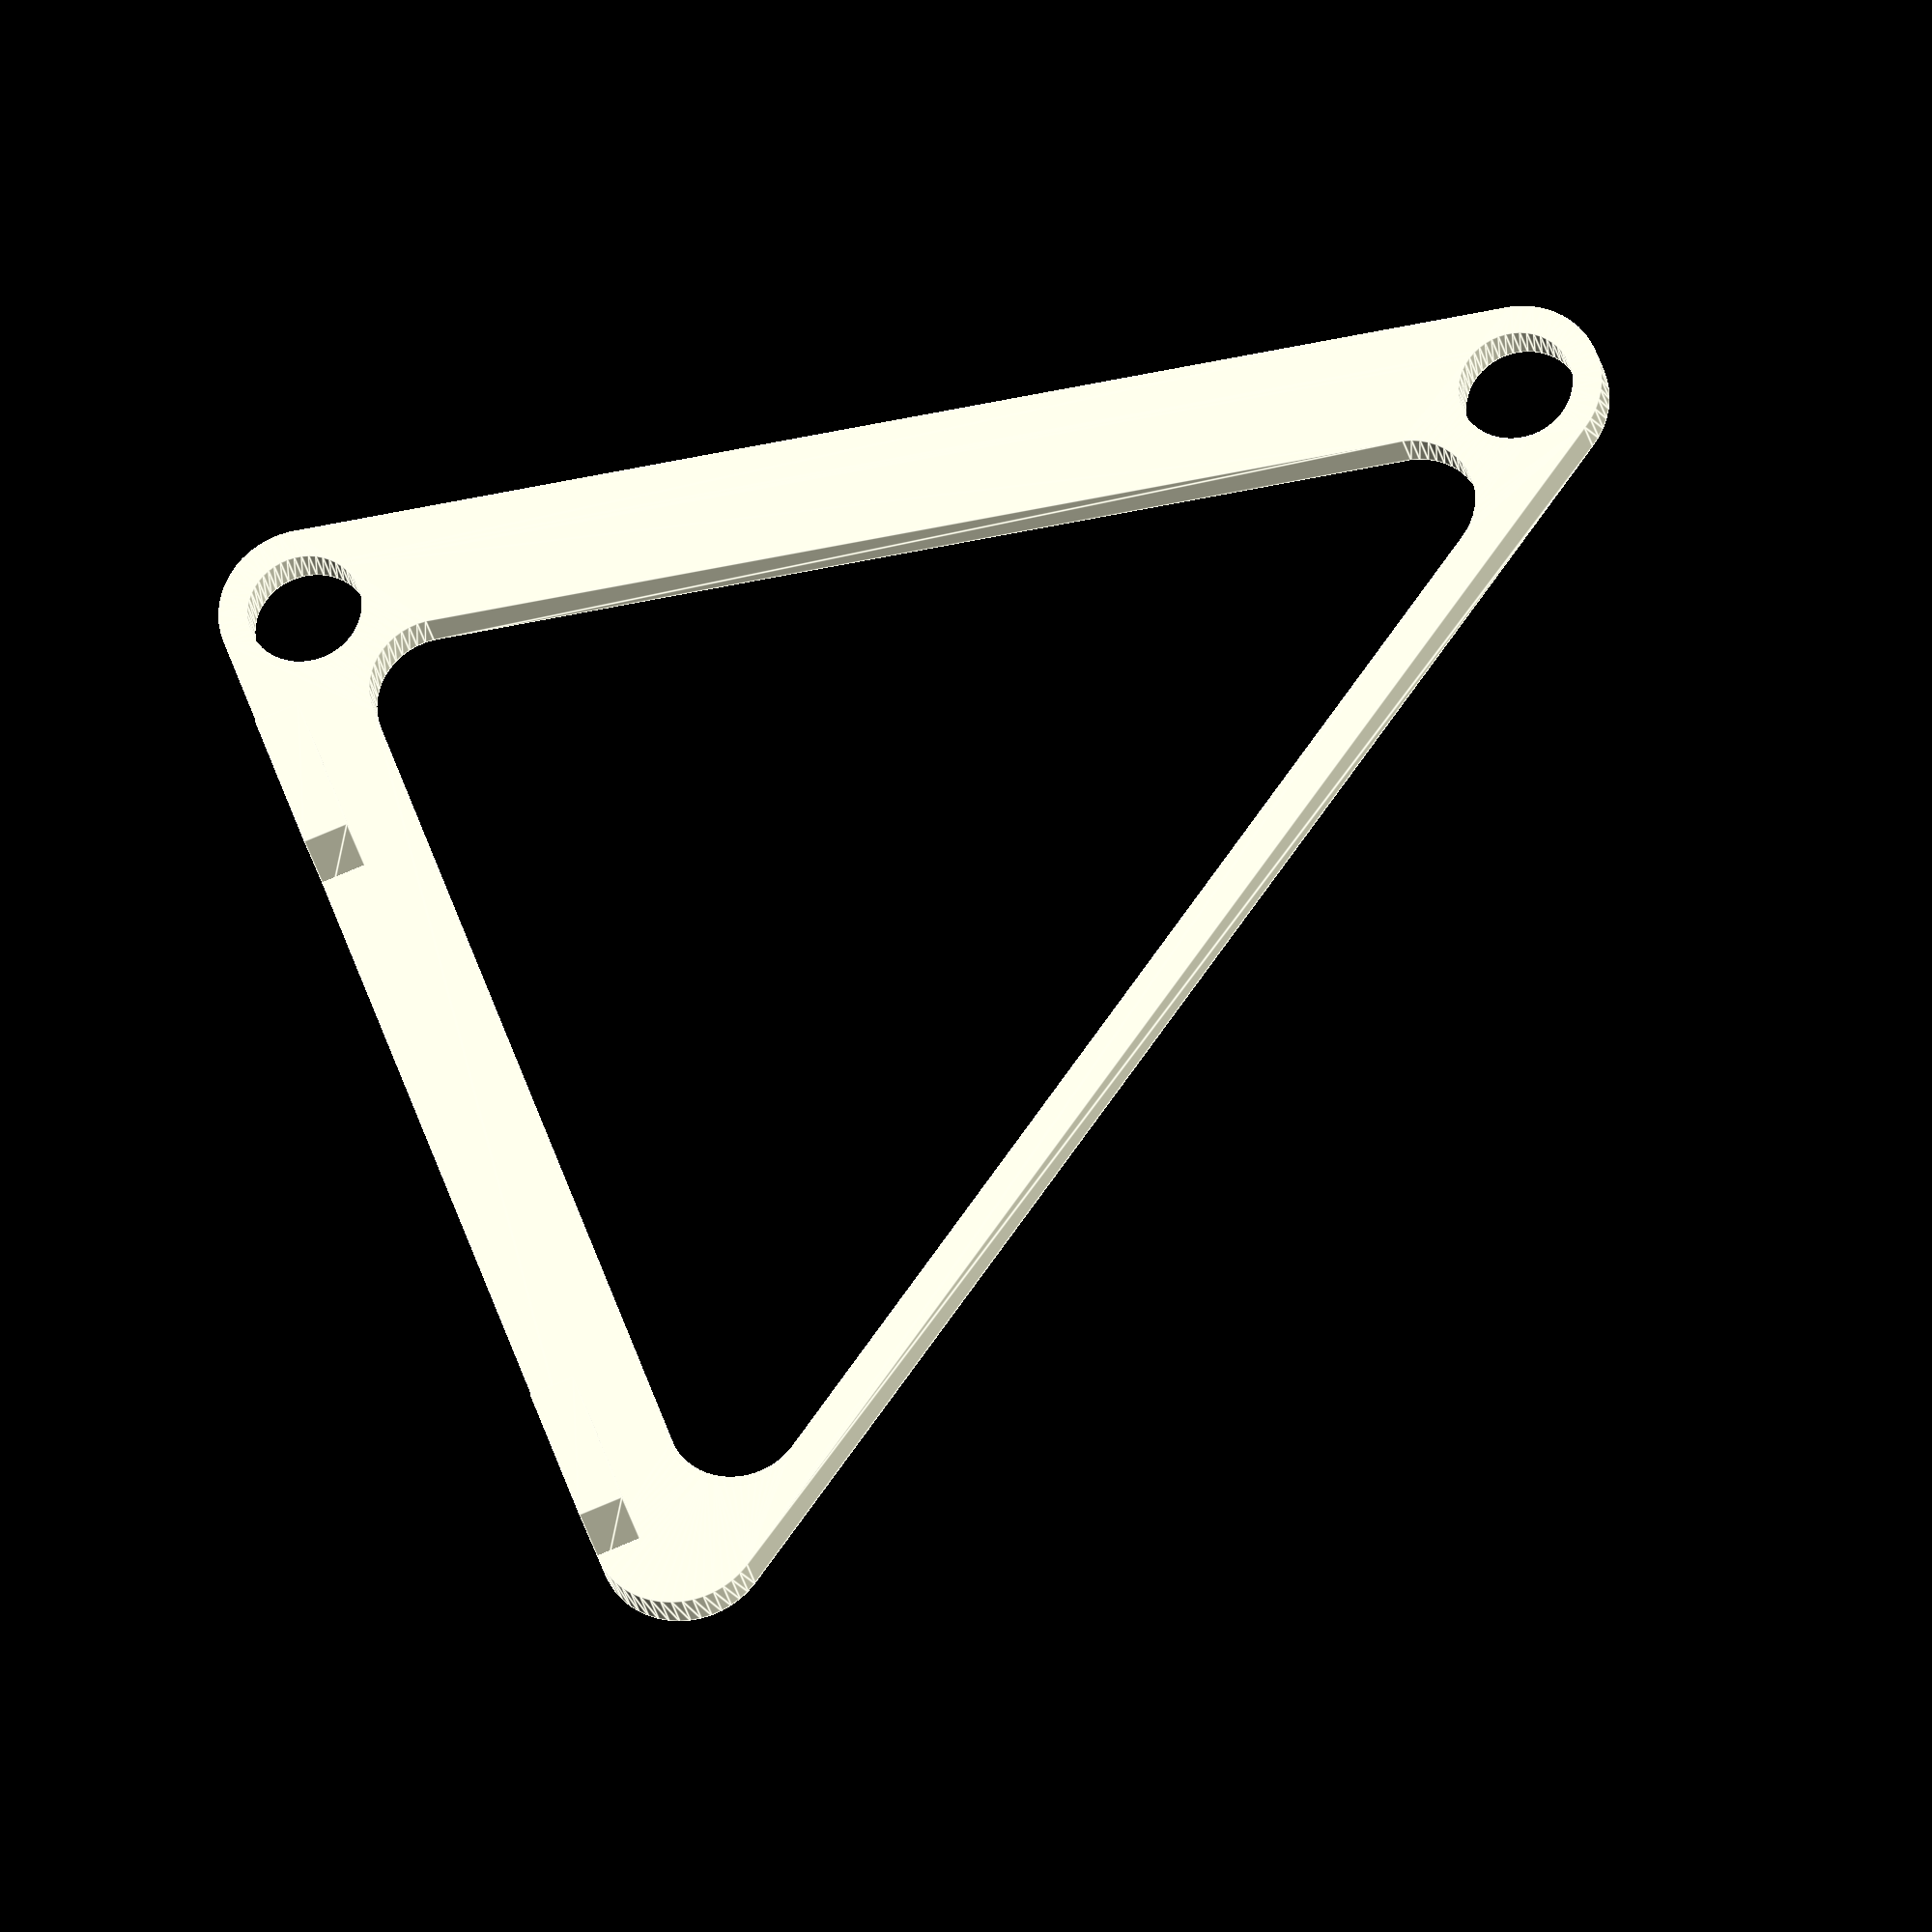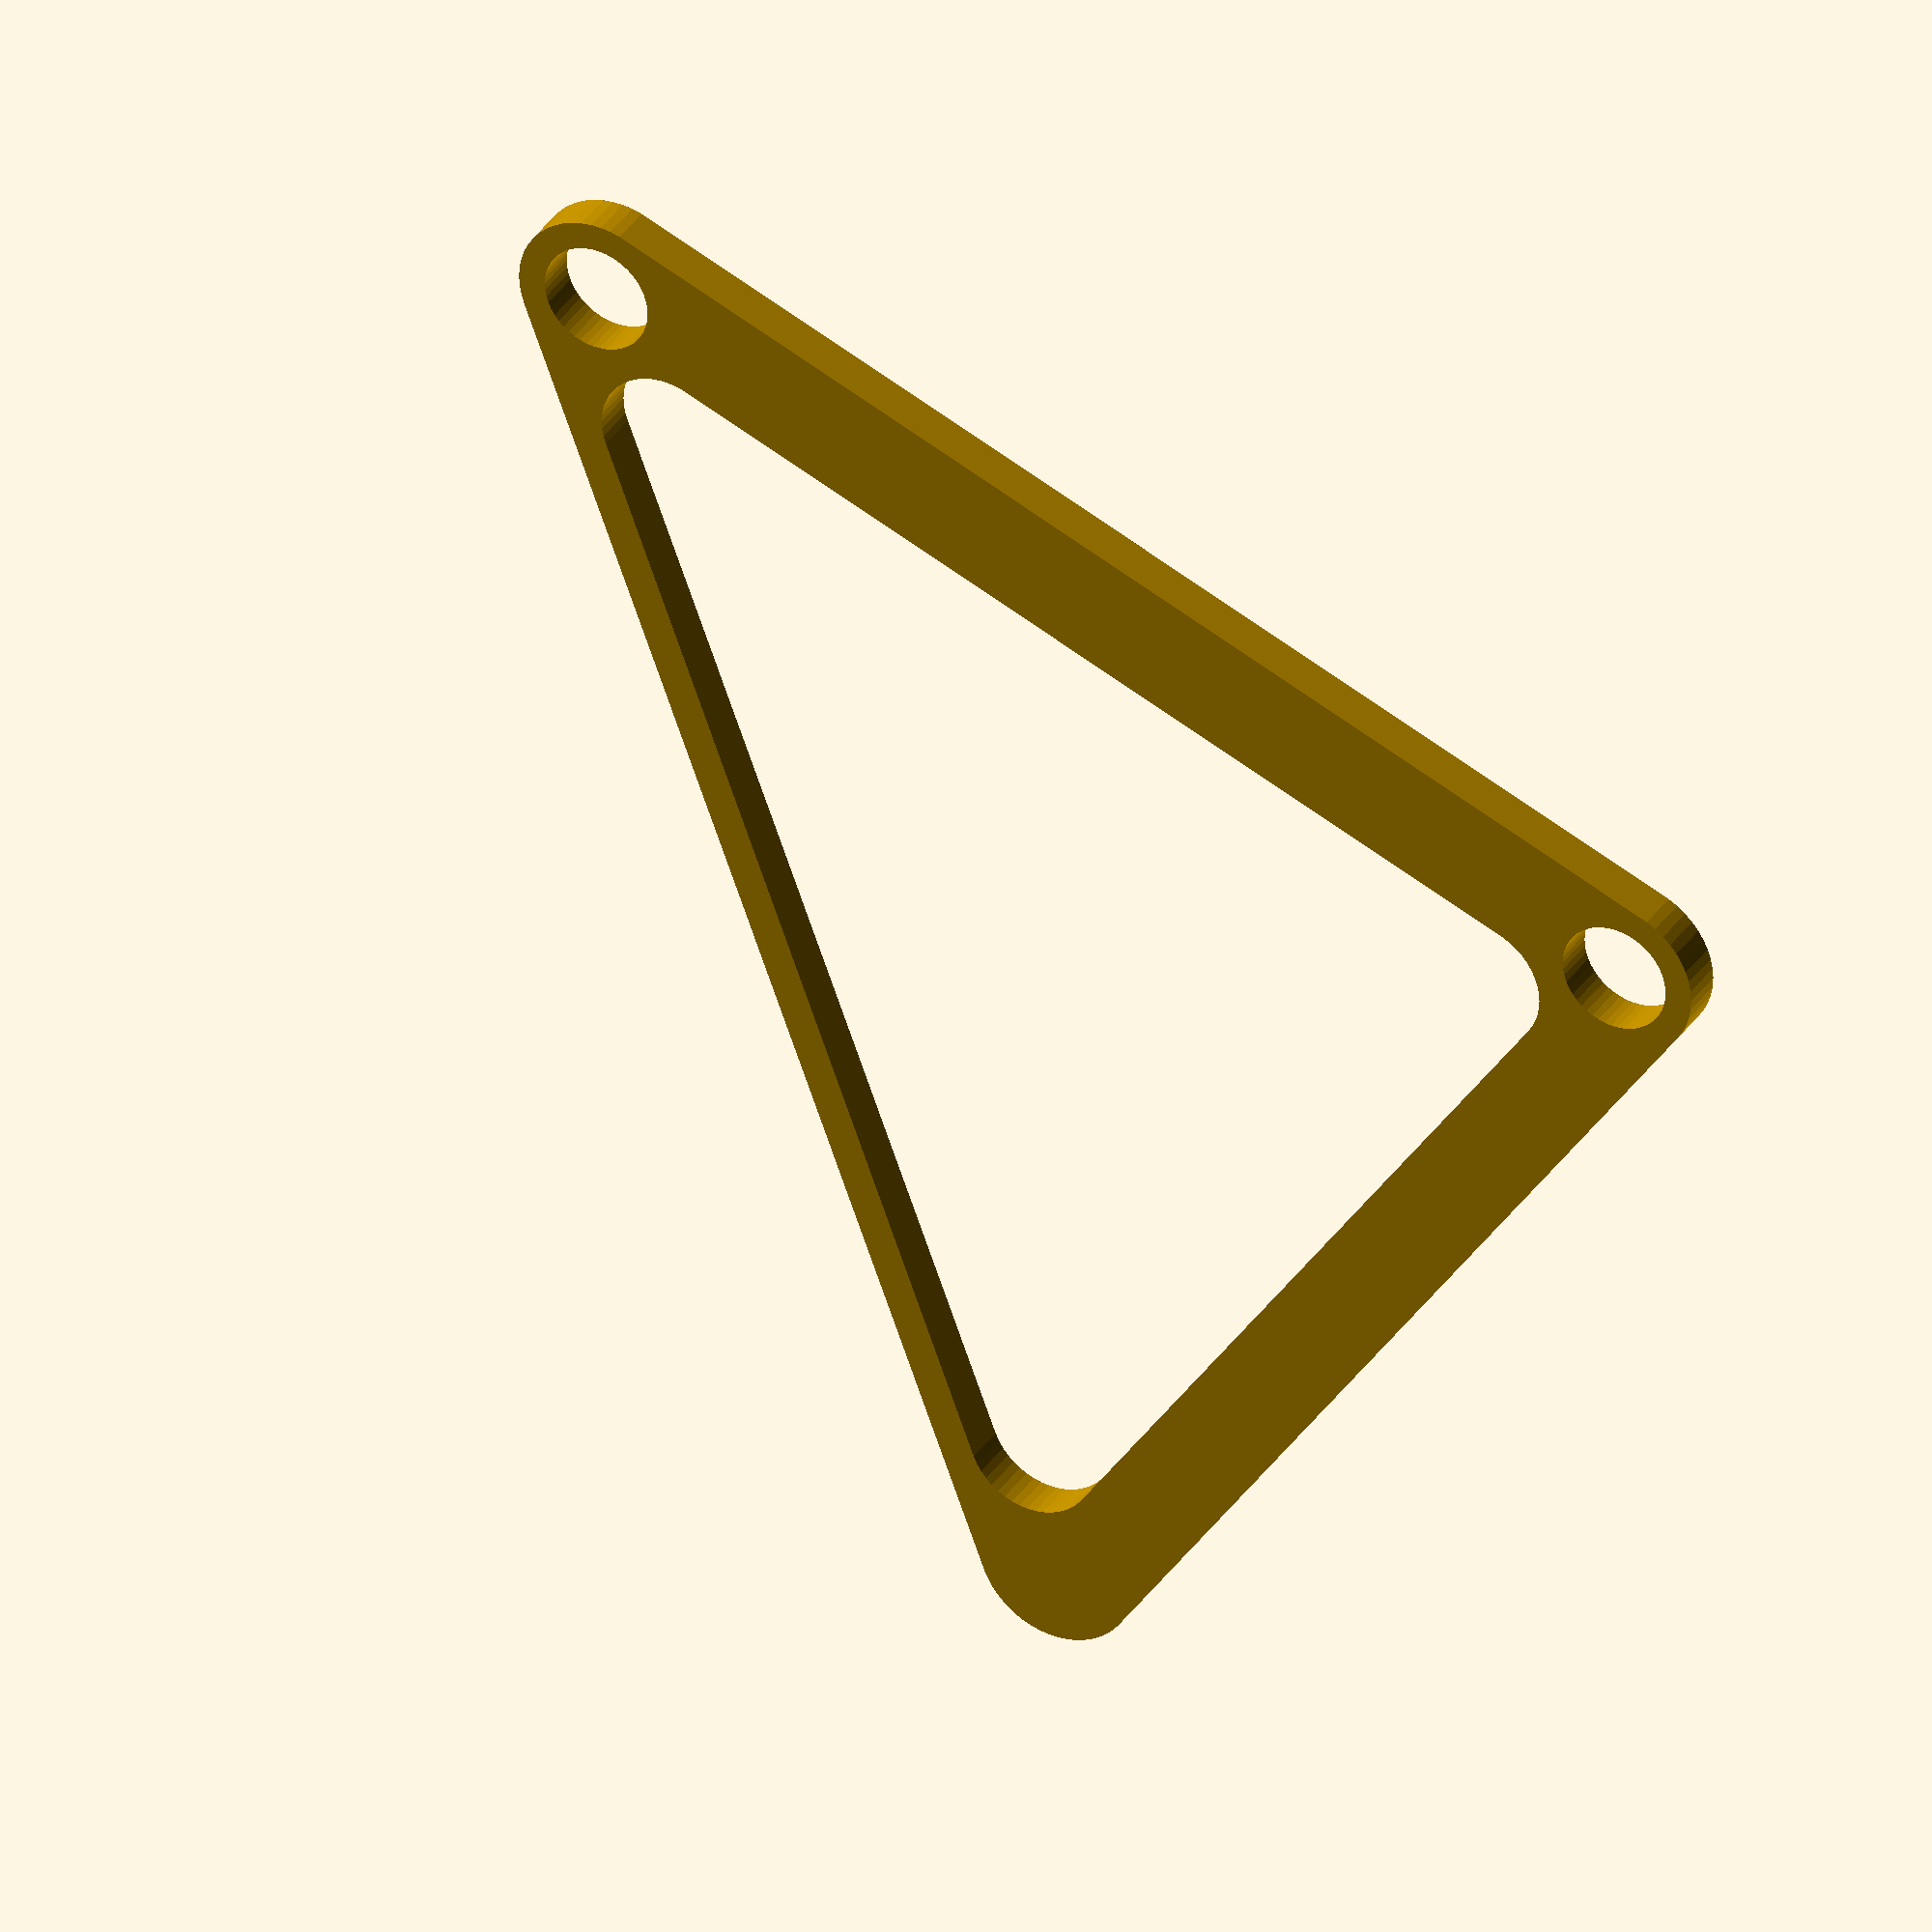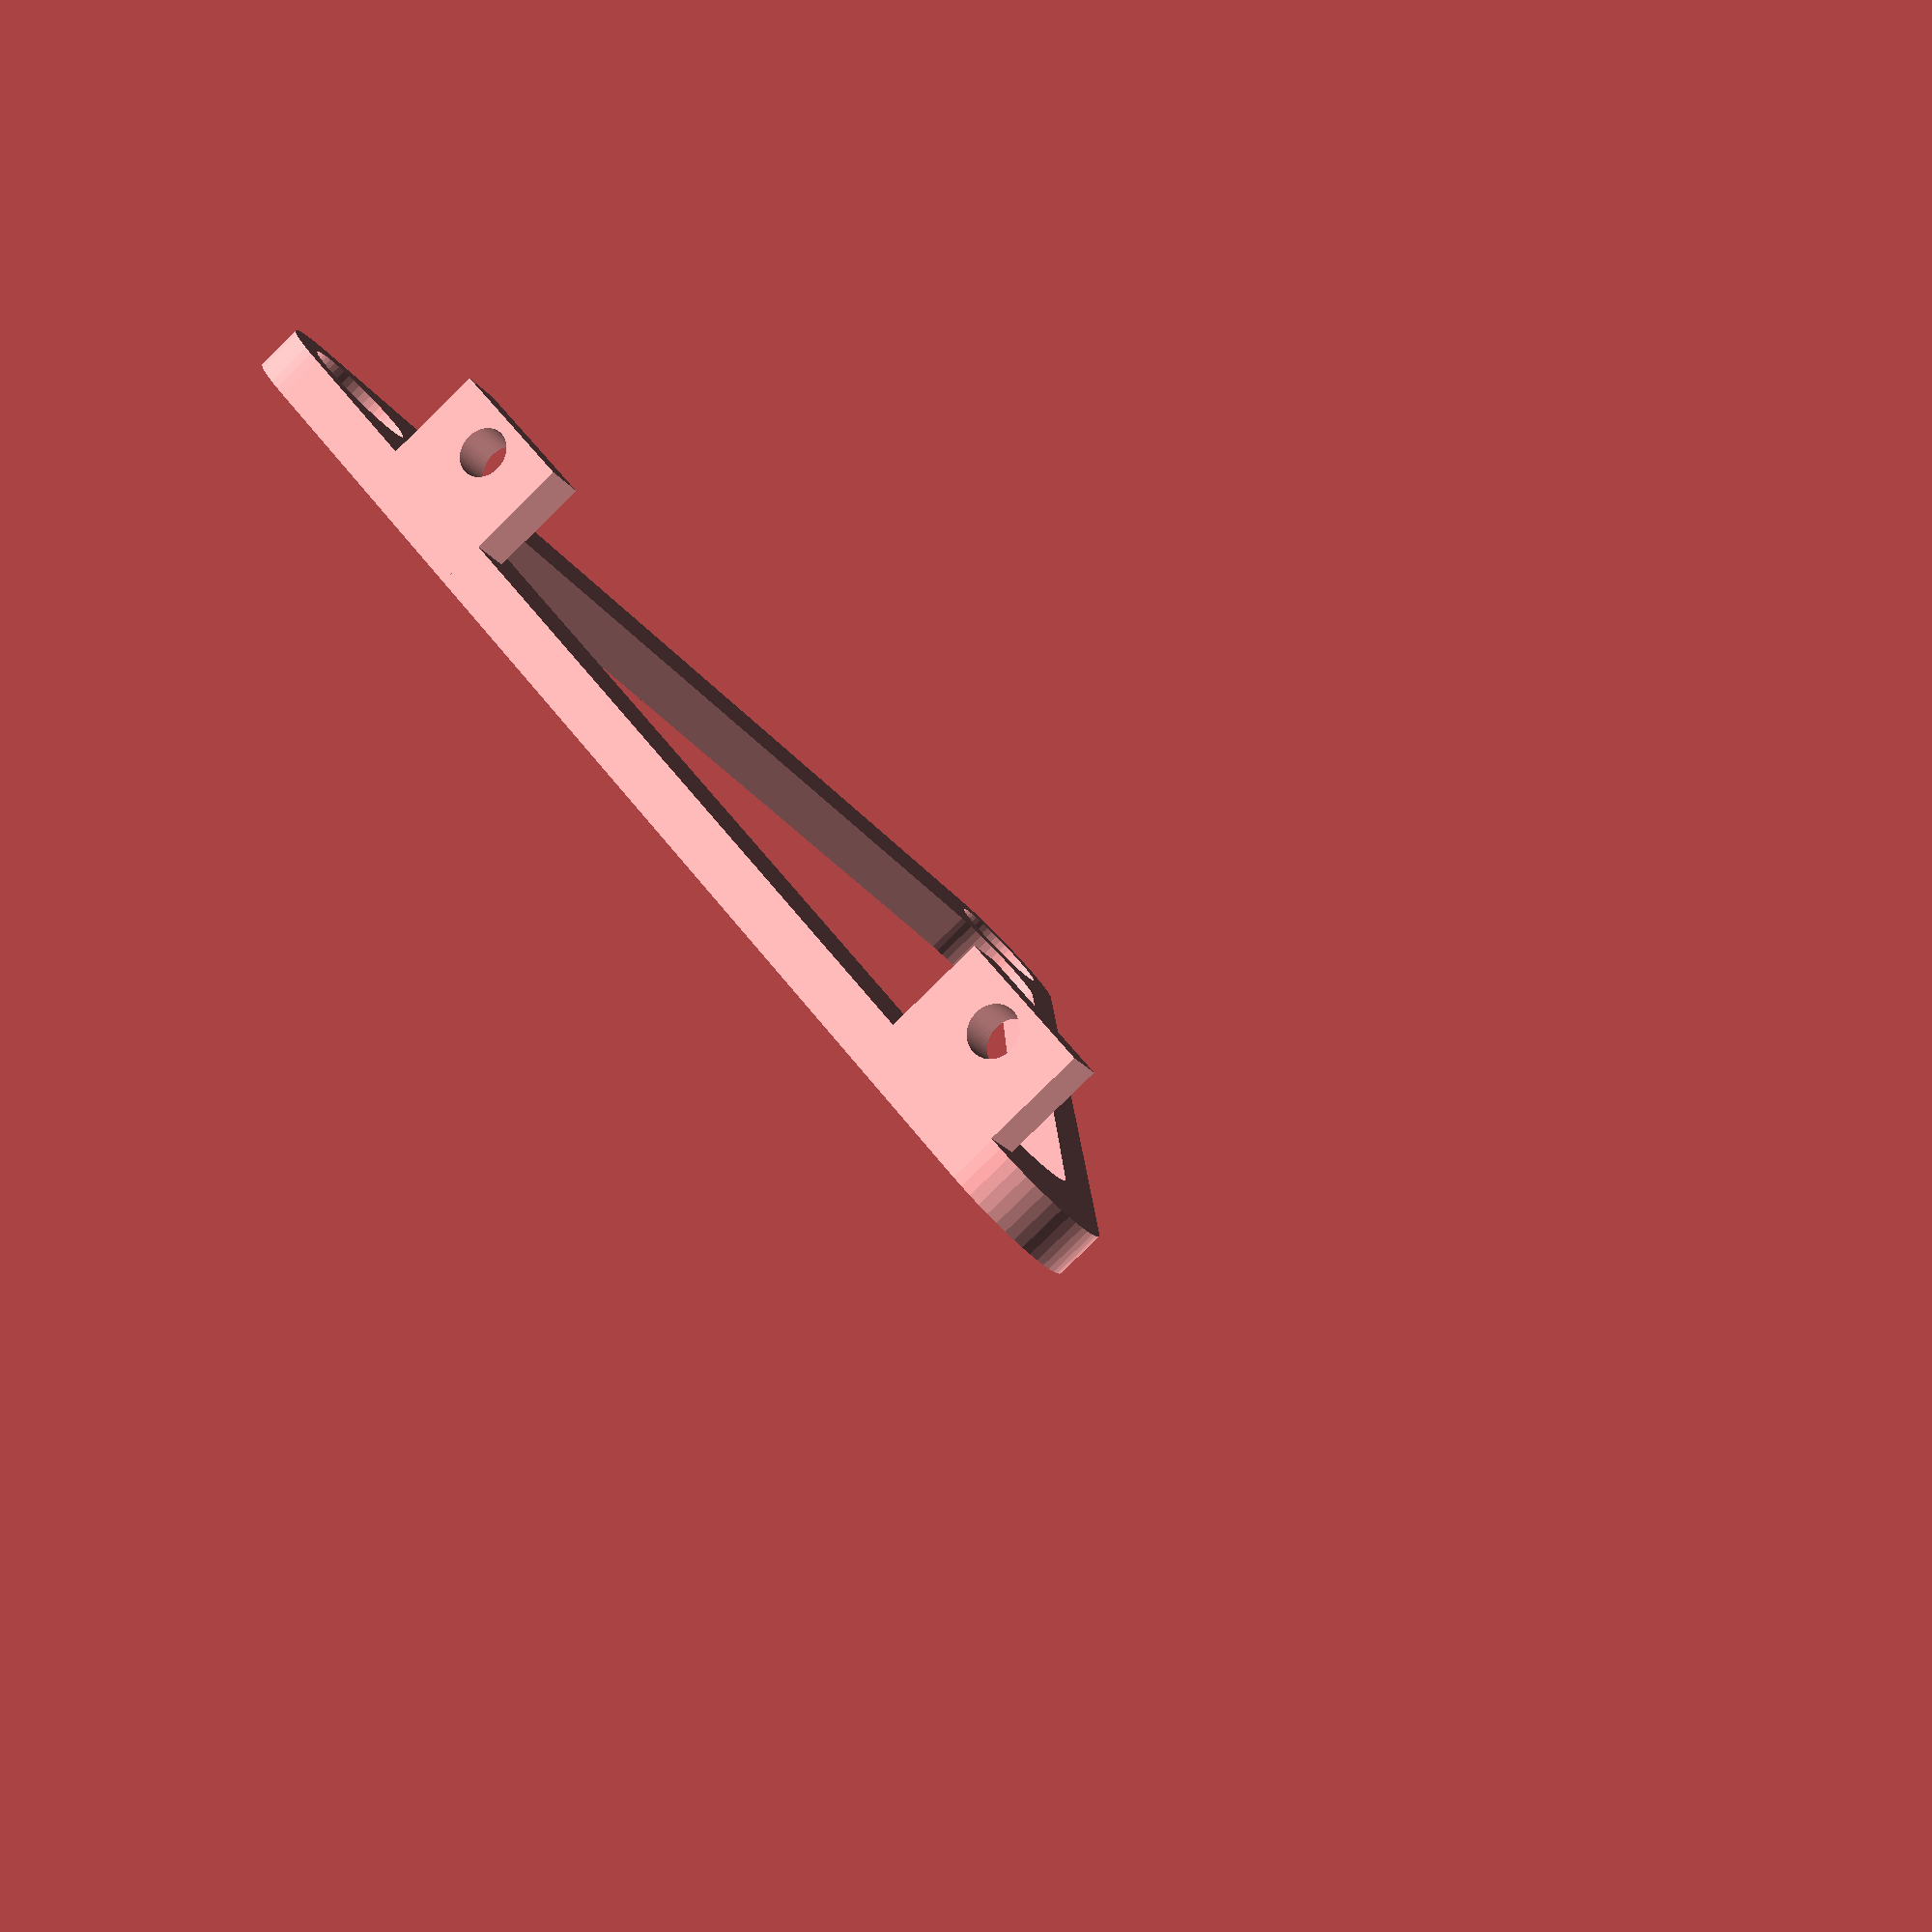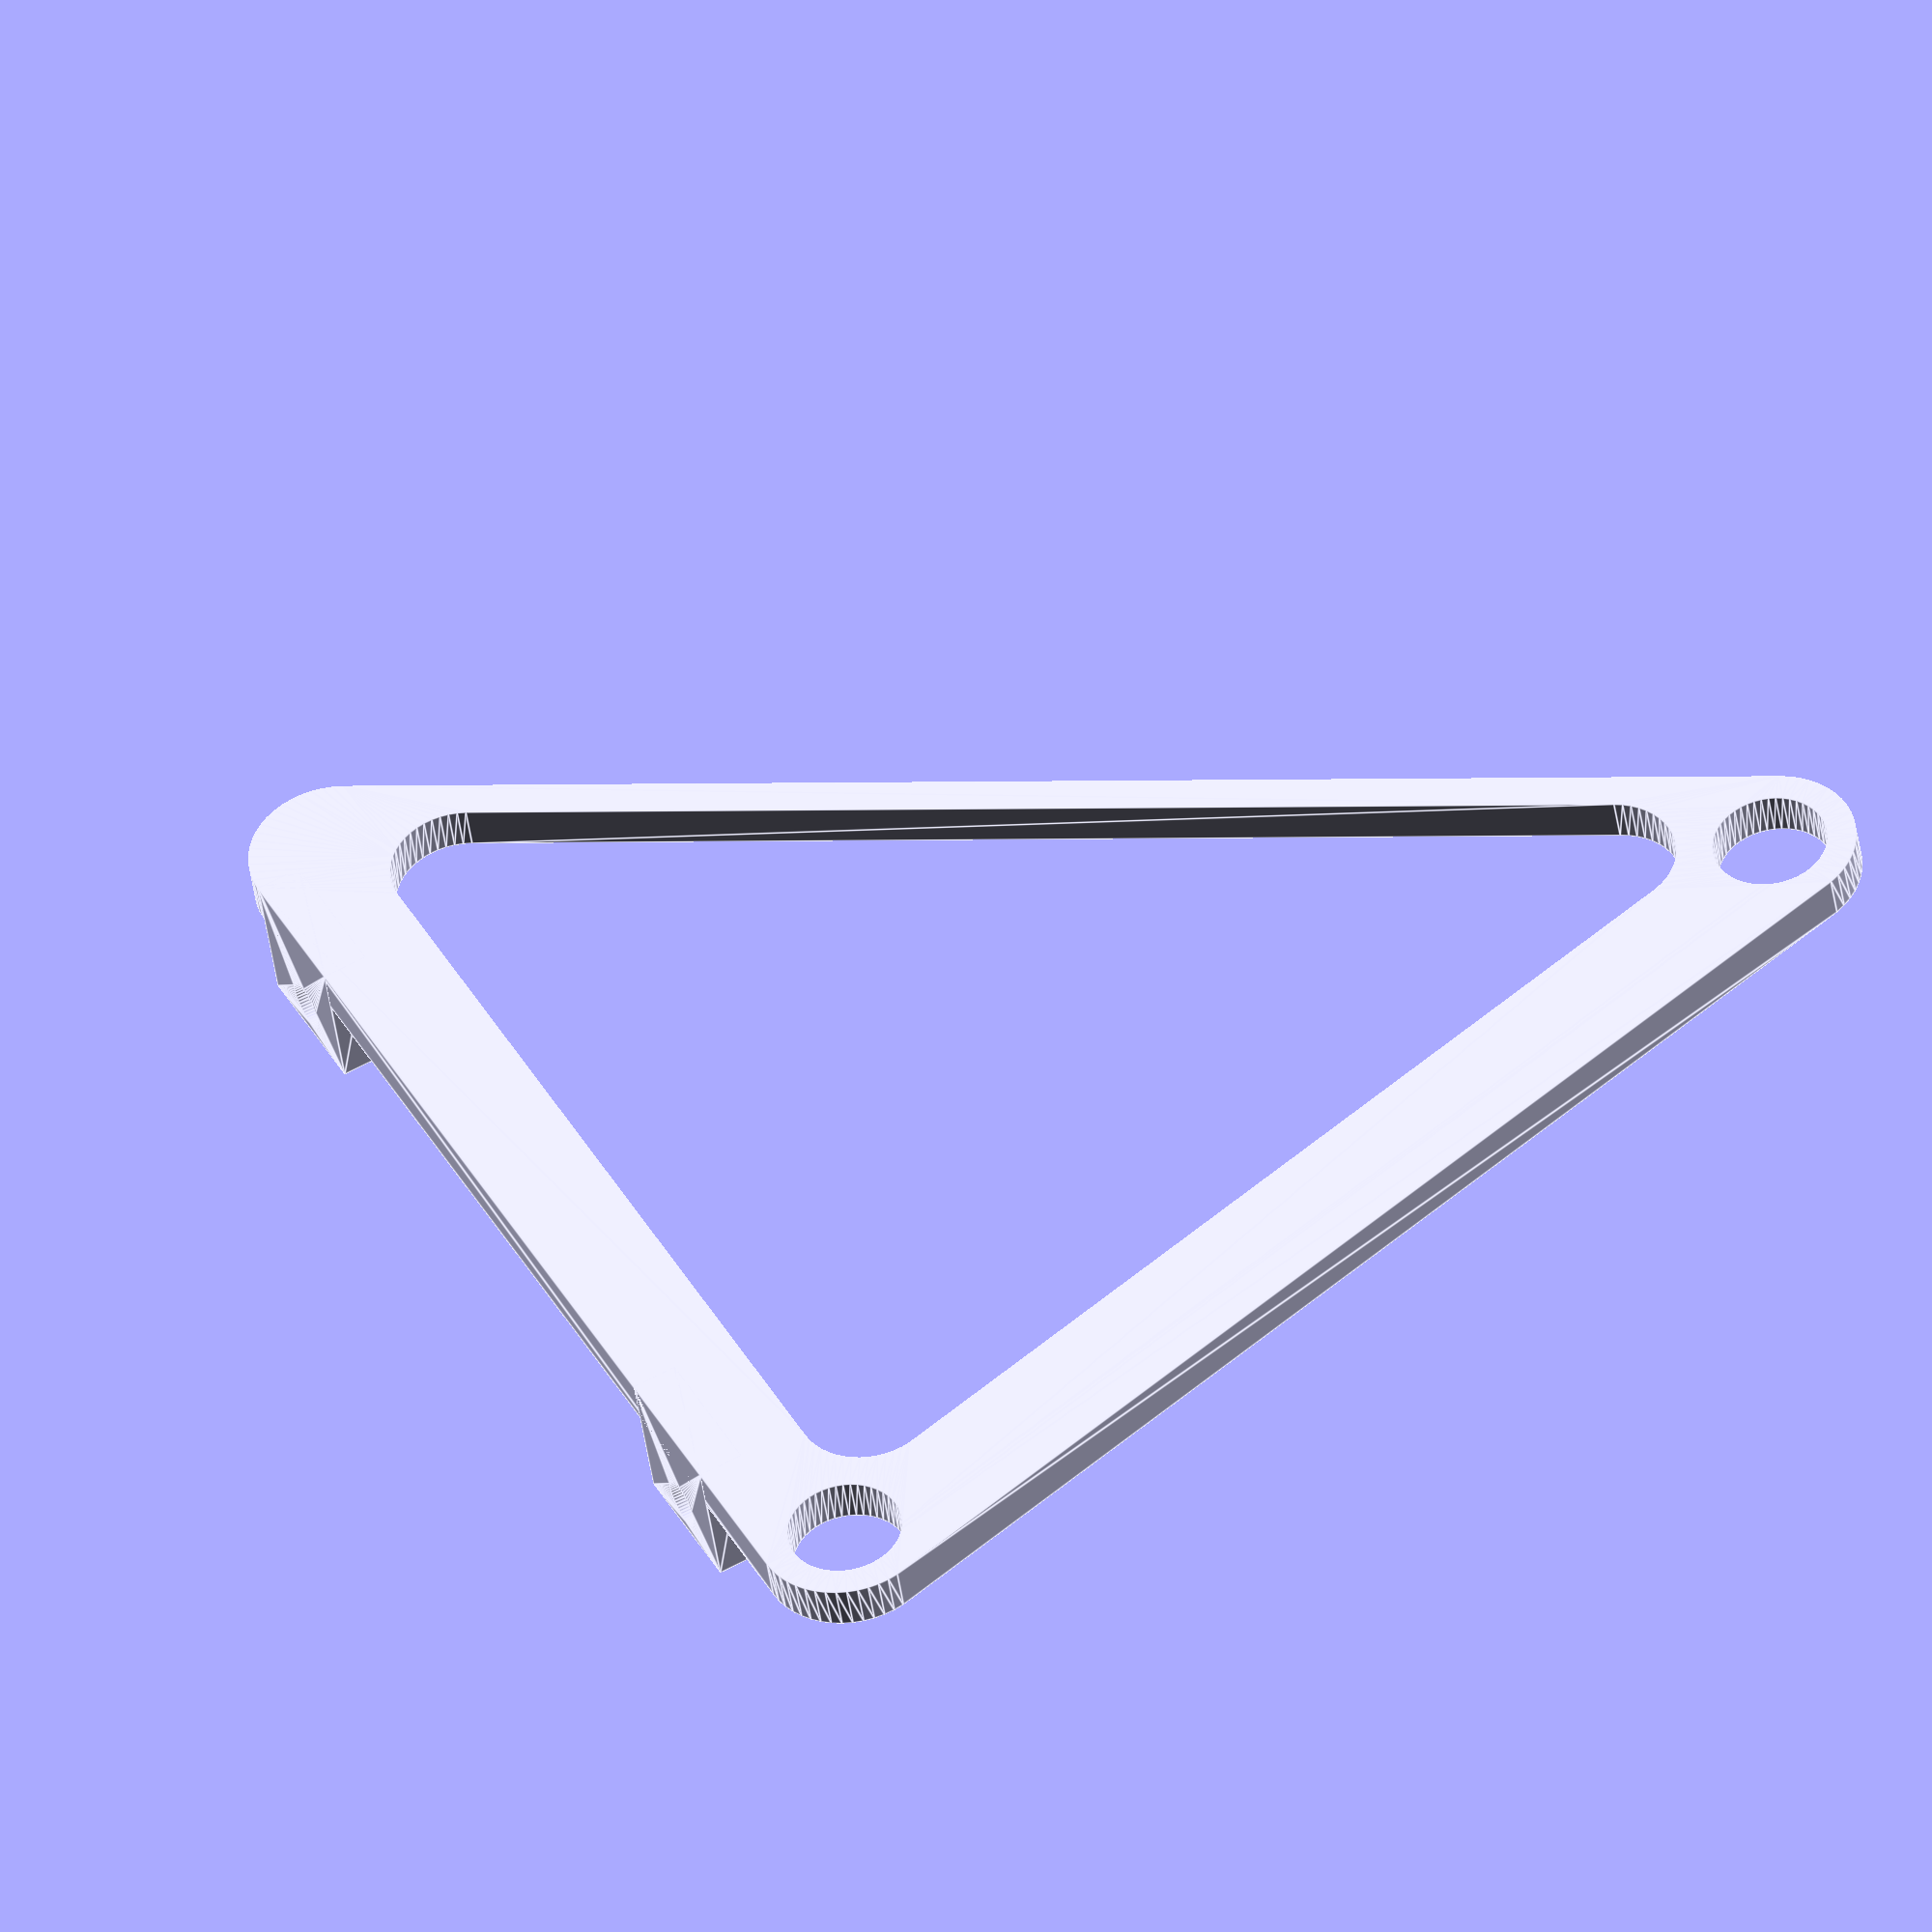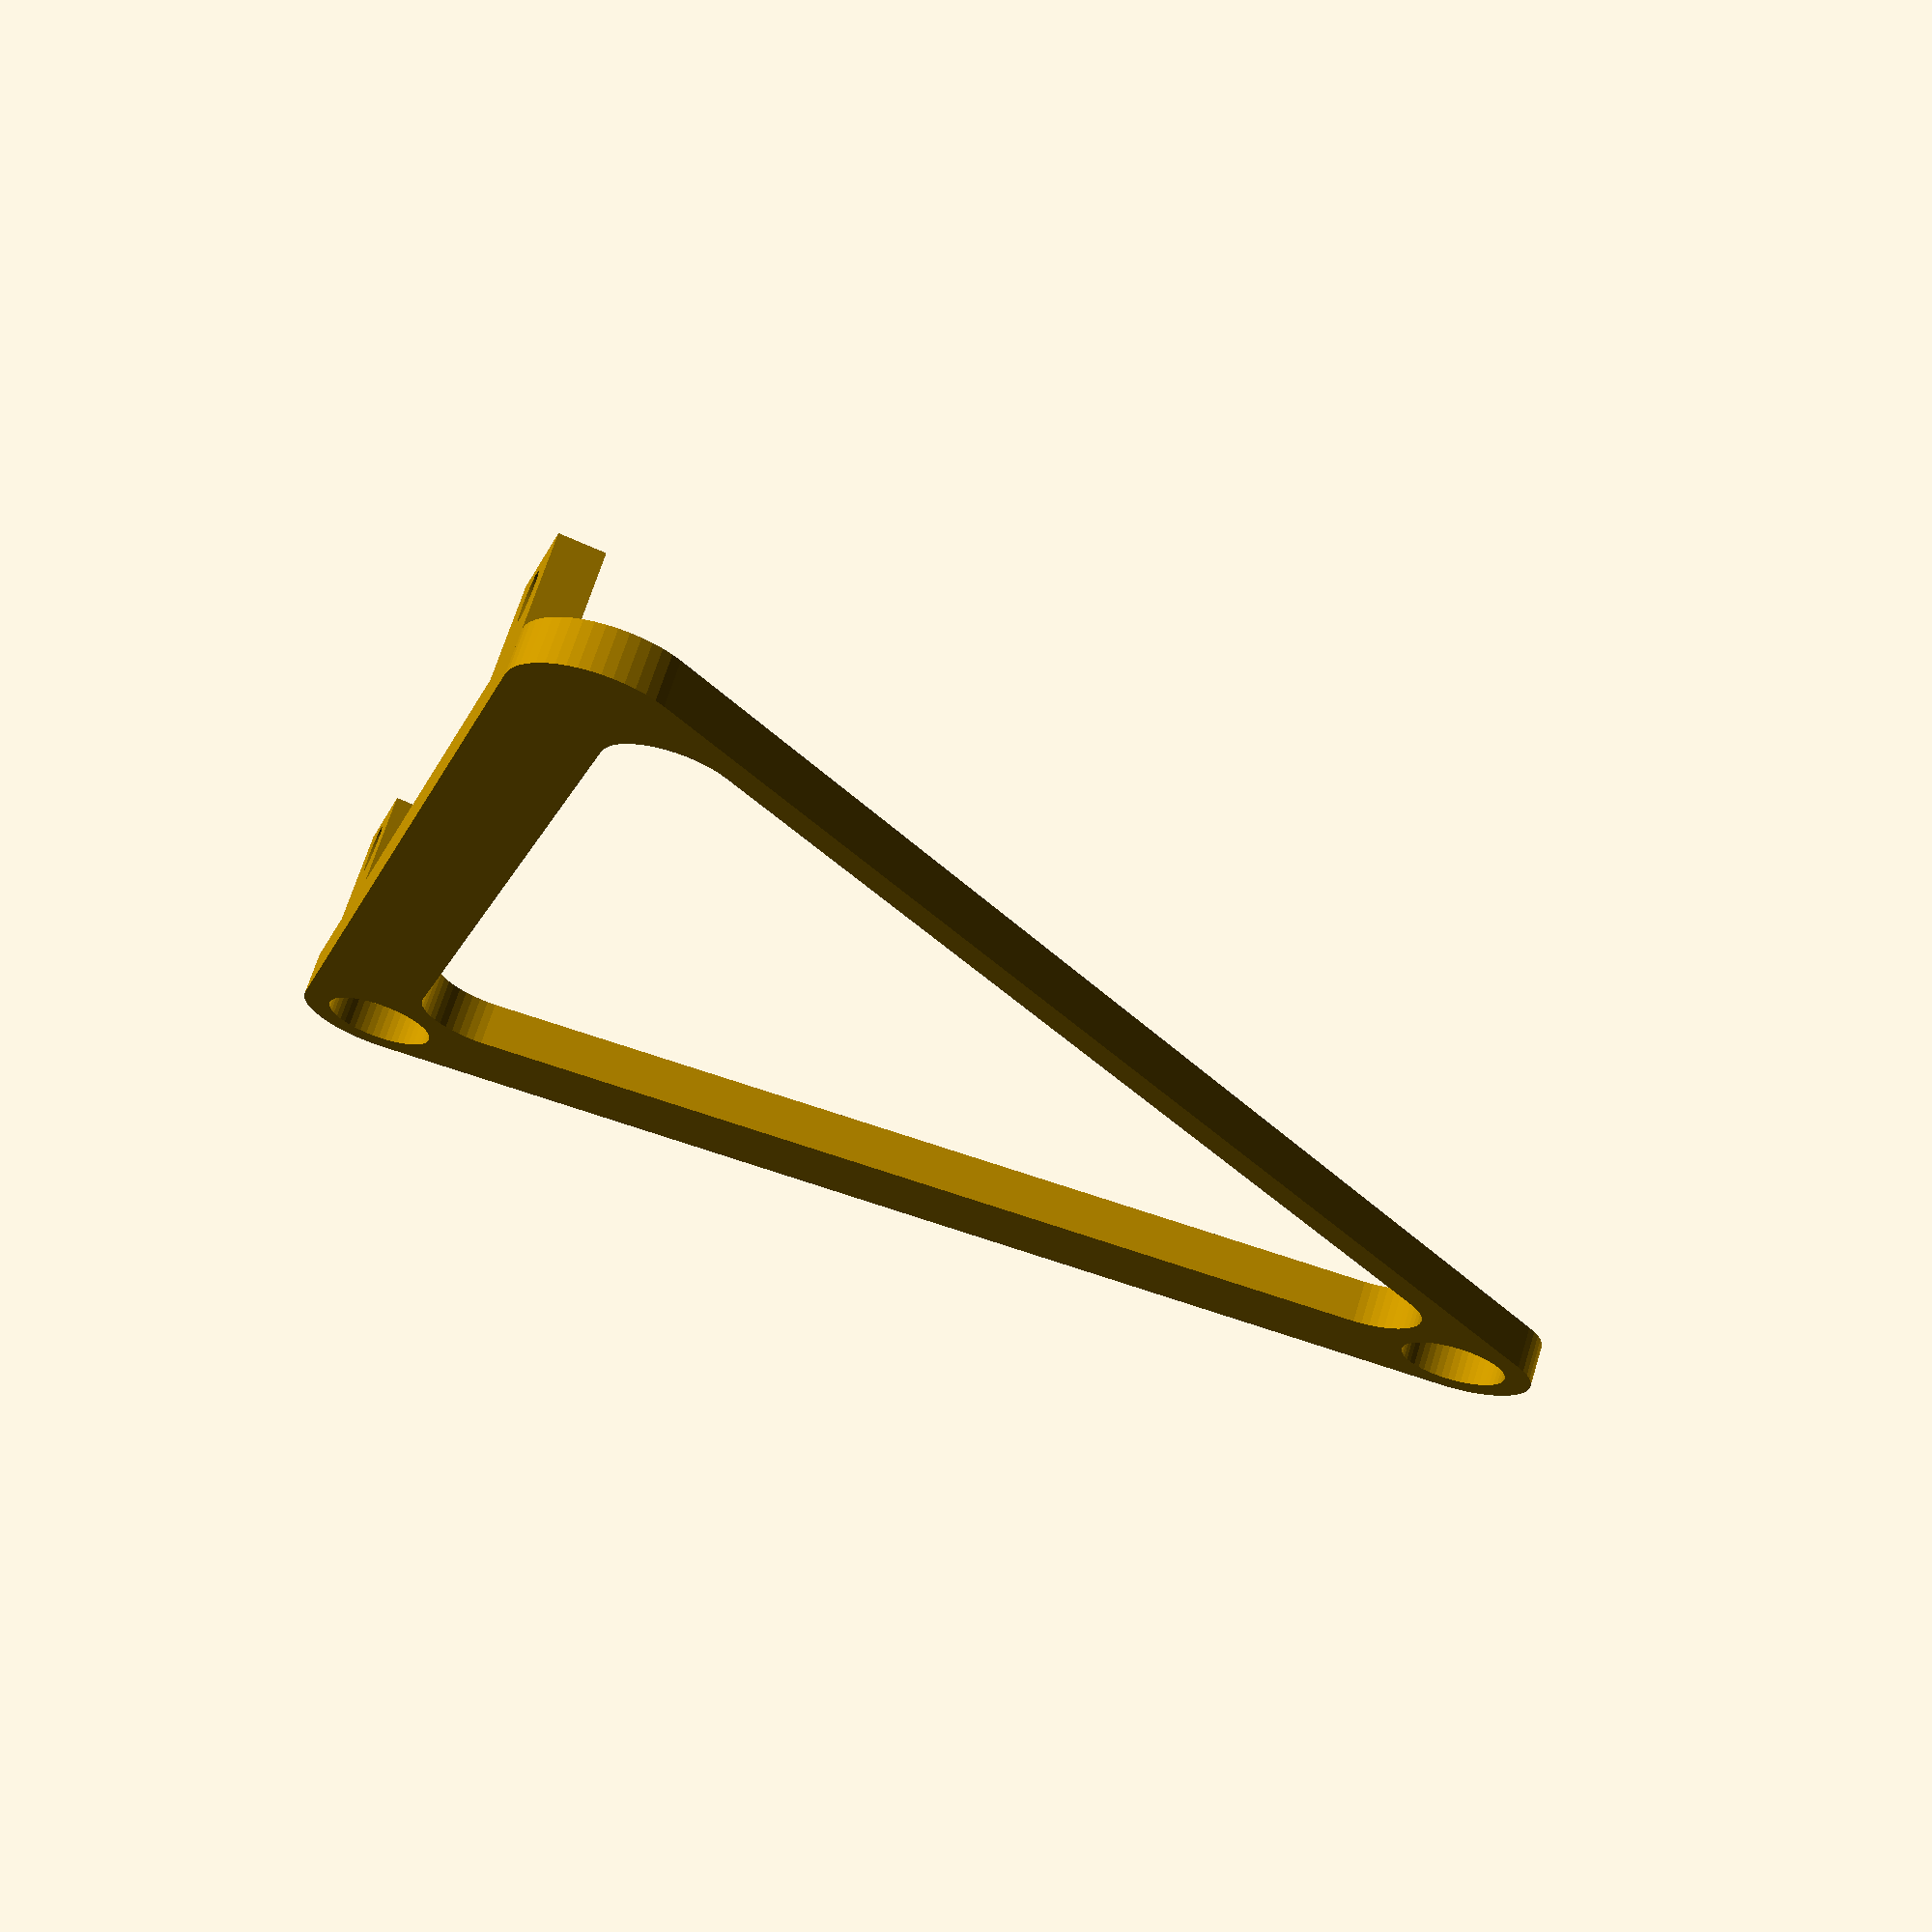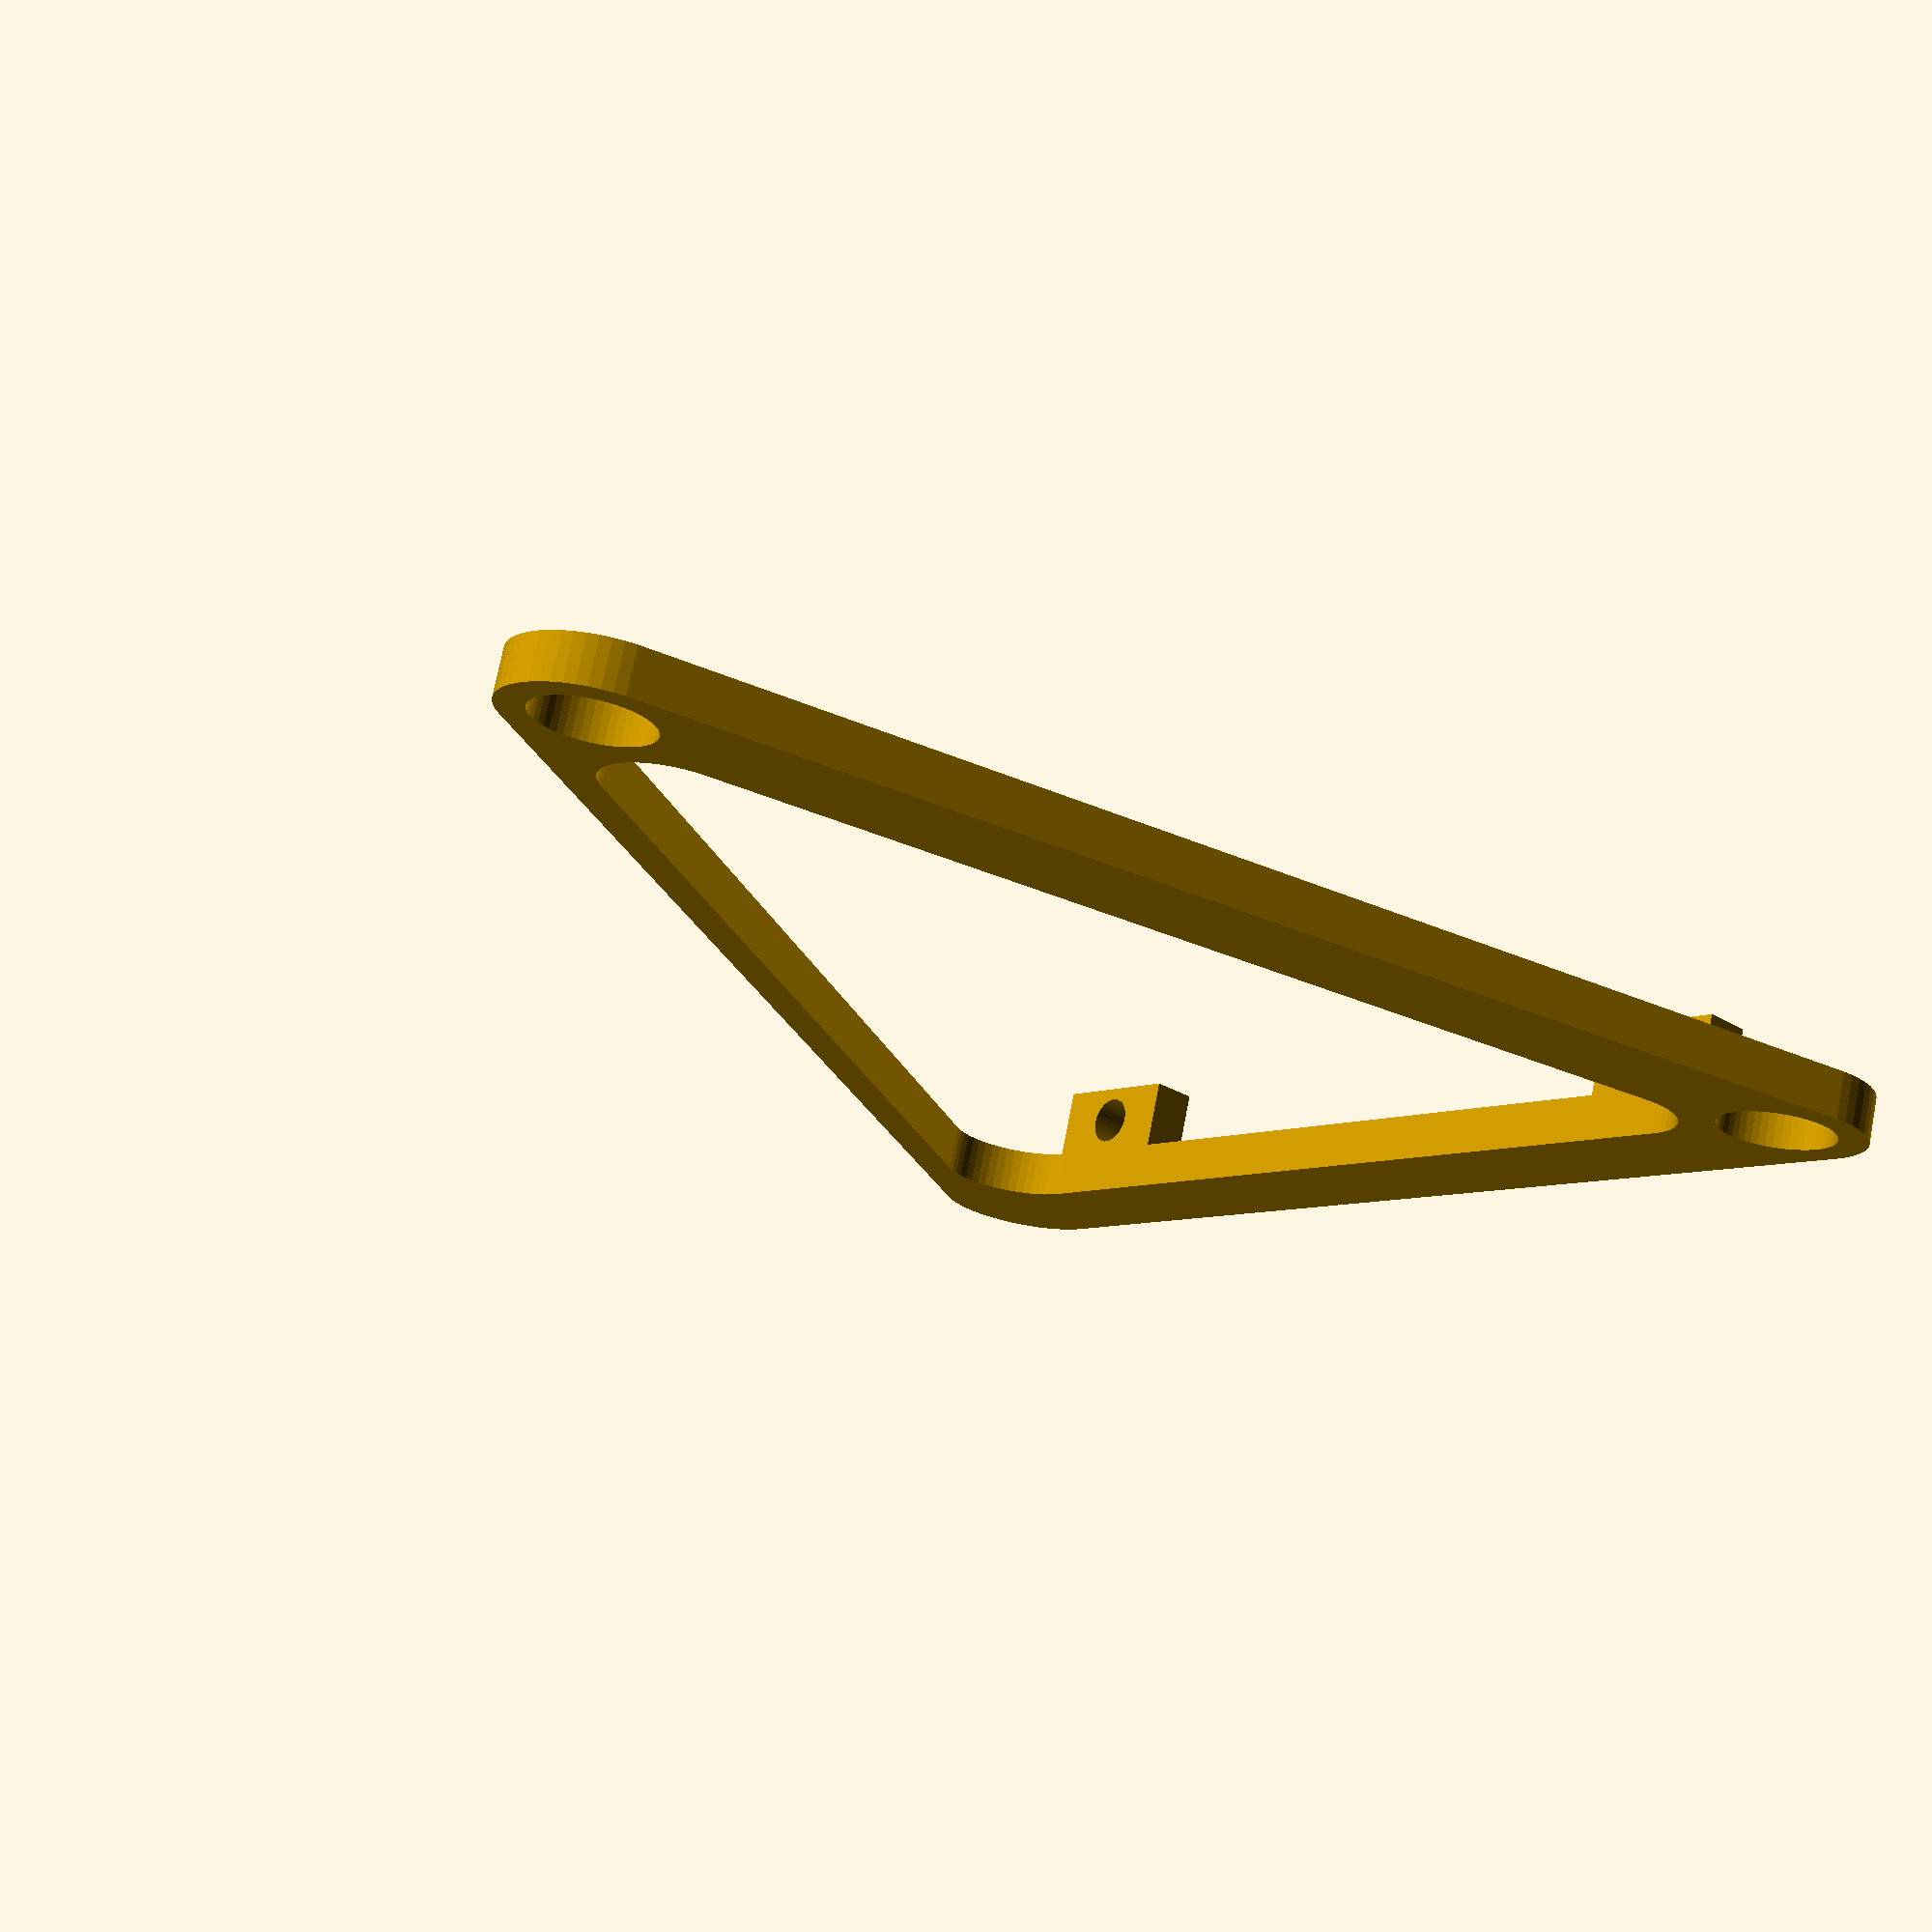
<openscad>
$fn = 50;

r1 = 8/2; // big mounting holes
r2 = 3.4/2; // PCB mounting hols
a = 85; // distance between large mounting holes (centers)
b = 100; // lift arm of the bracket, sets the angle of the bracket
d = 56; // distance between PCB mounting holes (centers)
c = d+20; // extra size for the PCB mount part of the bracket

tab_size = 10;  // square tab size

thickness = 3.2; // thickness of the bracket and tabs
sc = 0.8; // center removal scale factor
mink = 1.5; // r1*mink(owski) produces the rounded edges and the hole material

union()
{
	linear_extrude(height = thickness) difference()
	{
		minkowski()
		{
			polygon(points = [[0,0], [a,0], [b*cos(acos((pow(a,2)+pow(b,2)-pow(c,2))/(2*a*b))), b*sin(acos((pow(a,2)+pow(b,2)-pow(c,2))/(2*a*b)))]], paths = [[0,1,2,0]]);
			circle(r = mink*r1);
		}

		circle(r = r1);
		translate([a,0]) circle(r = r1);
		
		translate([a/2-(a/2)*sc,b*sin(acos((pow(a,2)+pow(b,2)-pow(c,2))/(2*a*b)))/2-(b*sin(acos((pow(a,2)+pow(b,2)-pow(c,2))/(2*a*b)))/2)*sc]) scale(v = [sc,sc]) minkowski()
		{
			polygon(points = [[0,0], [a,0], [b*cos(acos((pow(a,2)+pow(b,2)-pow(c,2))/(2*a*b))), b*sin(acos((pow(a,2)+pow(b,2)-pow(c,2))/(2*a*b)))]], paths = [[0,1,2,0]]);
			circle(r = mink*r1);
		}
	}

	//translate([tab_size/2+mink*r1, tab_size/2+mink*r1,0])
	translate([b*cos(acos((pow(a,2)+pow(b,2)-pow(c,2))/(2*a*b))), b*sin(acos((pow(a,2)+pow(b,2)-pow(c,2))/(2*a*b)))]) rotate([0,0,-acos((pow(a,2)+pow(c,2)-pow(b,2))/(2*a*c))]) translate([tab_size/2, mink*r1-thickness, tab_size/2]) rotate([-90,0,0]) union()
	{
		linear_extrude(height = thickness) difference()
		{
			square([tab_size, tab_size], center = true);
			translate([0,-tab_size/2+r2*mink]) circle(r = r2);
		}

		translate([d,0]) linear_extrude(height = thickness) difference()
		{
			square([tab_size, tab_size], center = true);
			translate([0,-tab_size/2+r2*mink]) circle(r = r2);
		}
	}
}
</openscad>
<views>
elev=205.1 azim=353.4 roll=169.6 proj=o view=edges
elev=325.9 azim=158.6 roll=208.1 proj=o view=solid
elev=82.9 azim=136.7 roll=314.4 proj=p view=solid
elev=42.5 azim=41.1 roll=187.8 proj=o view=edges
elev=111.1 azim=176.0 roll=342.7 proj=p view=wireframe
elev=106.8 azim=333.1 roll=349.0 proj=p view=solid
</views>
